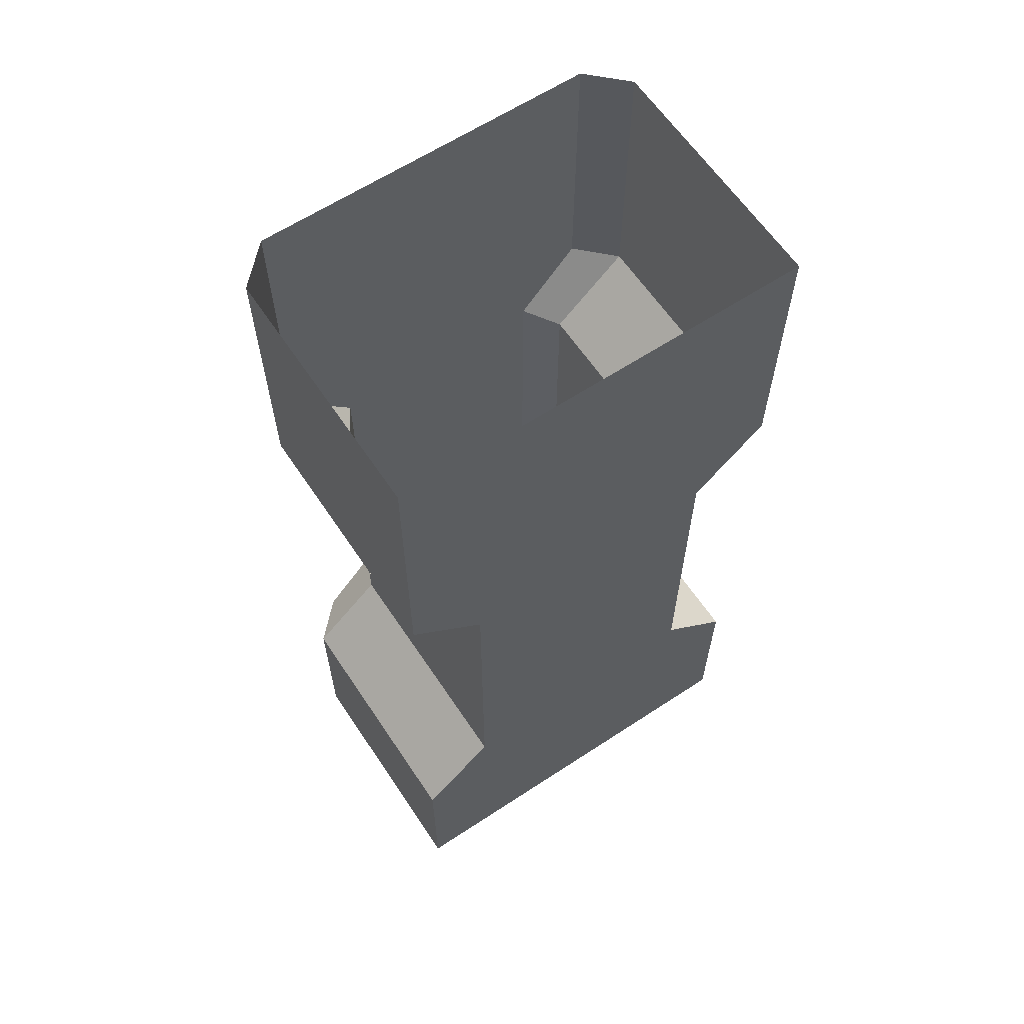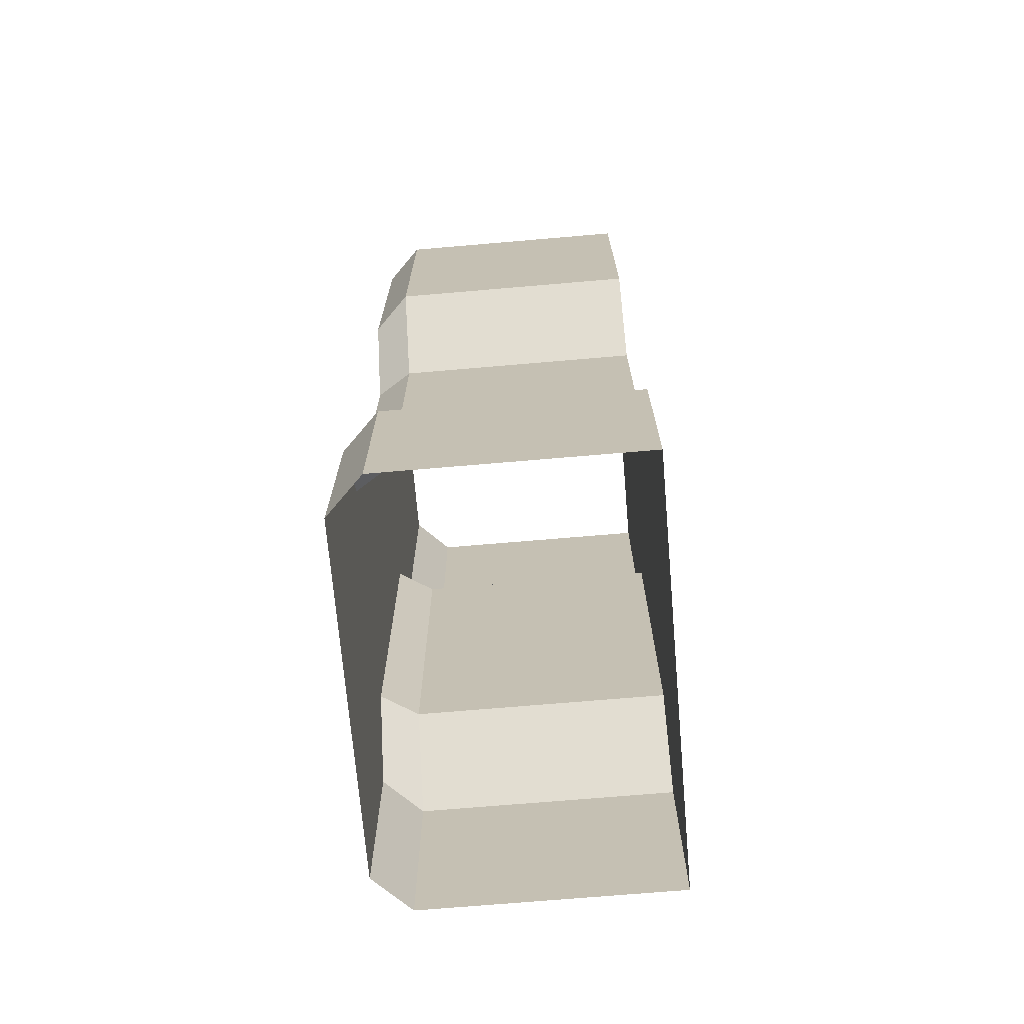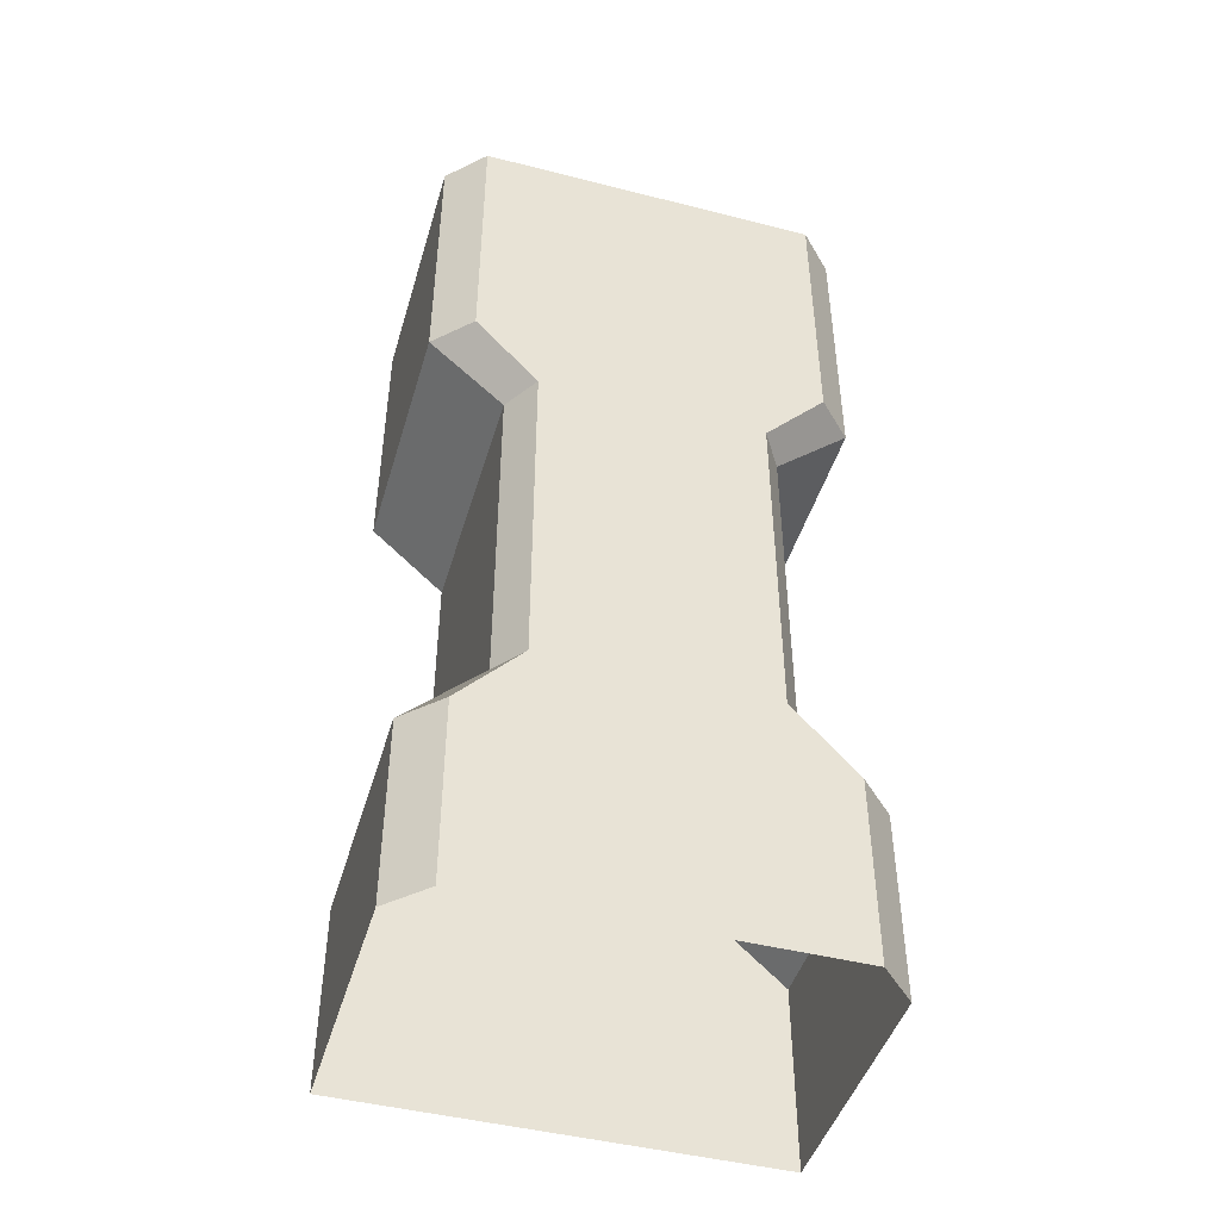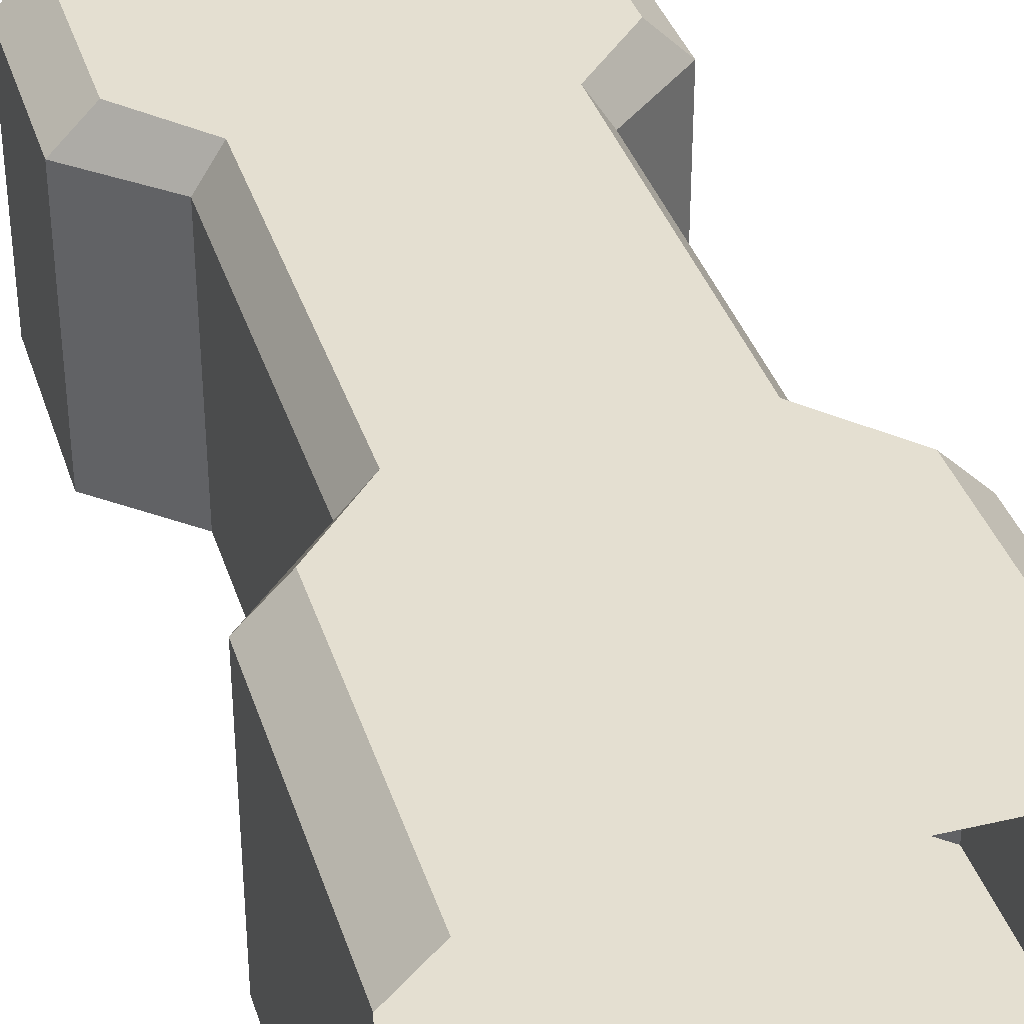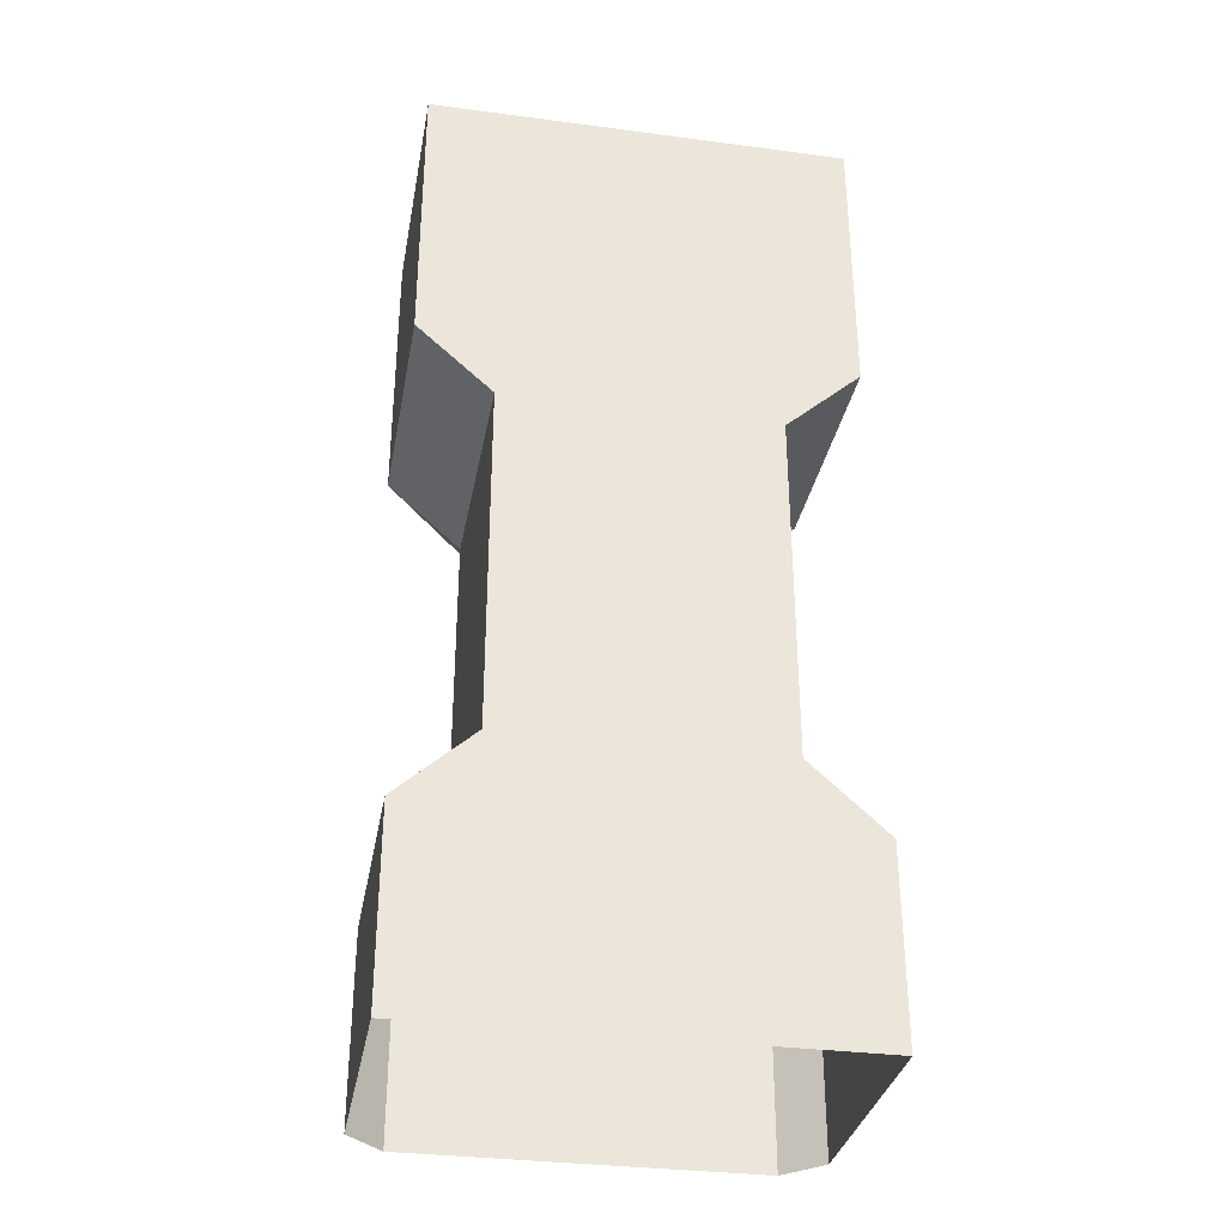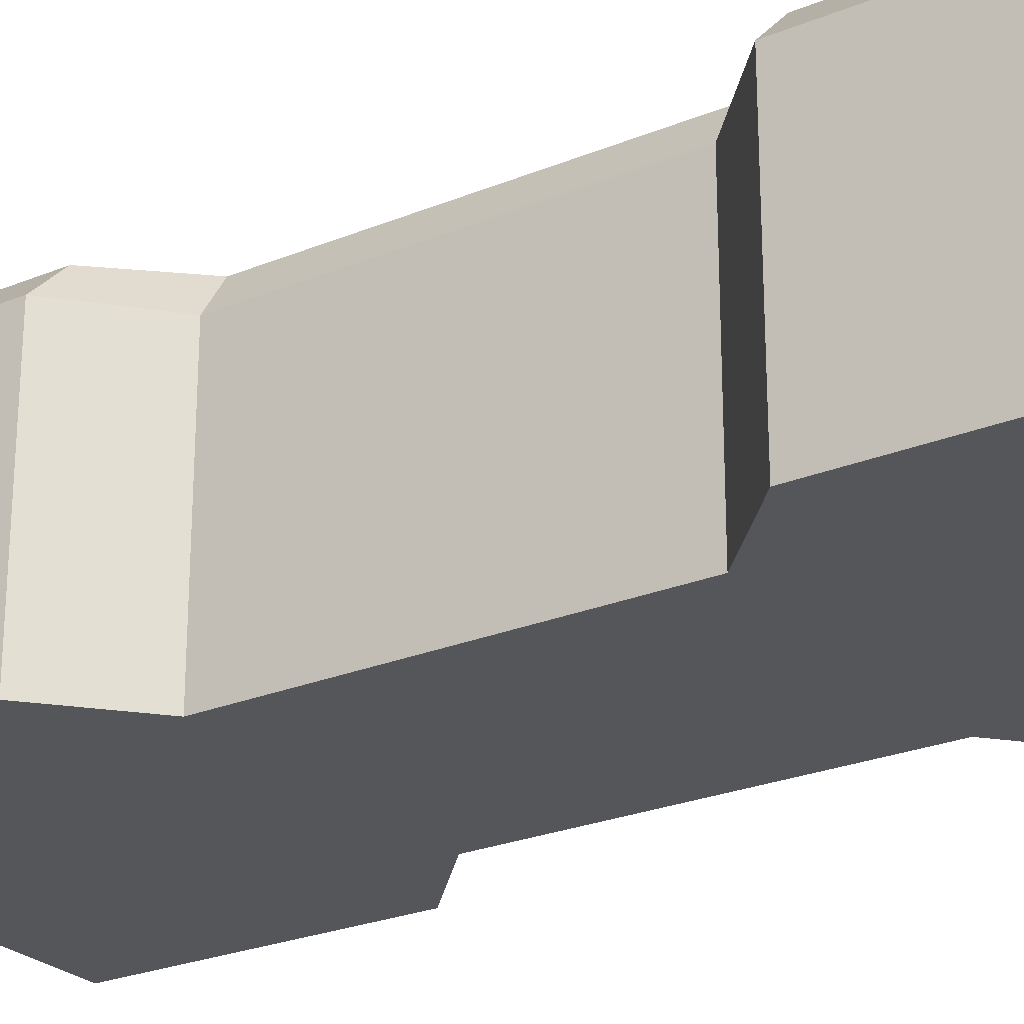
<metadata>
{"format":"obj","ext":"obj","renderer":"f3d","projection":"perspective","resolution":1024,"background":"white","views":[{"elev":62.4,"azim":-33.7,"up":"+Z"},{"elev":-70.8,"azim":-85.1,"up":"+Z"},{"elev":-45.7,"azim":163.7,"up":"+Z"},{"elev":36.8,"azim":-16.9,"up":"+Y"},{"elev":-33.0,"azim":-10.3,"up":"+Z"},{"elev":-25.2,"azim":123.7,"up":"+Y"}]}
</metadata>
<code>
g cdr_5
v -0.6585 0.1674 1.497
v -0.6585 0.1674 0.6178
v -0.5441 0.2819 0.6178
v -0.5441 0.2819 1.497
v 0.422 -0.6227 0.4033
v 0.6585 -0.6227 0.6178
v 0.6585 0.1674 0.6178
v 0.422 0.1674 0.4033
v 0.422 -0.6227 -0.6914
v -0.422 -0.6227 -0.6914
v -0.422 -0.6227 0.4033
v 0.6585 0.1674 1.497
v 0.5441 0.2819 1.497
v 0.5441 0.2819 0.6178
v 0.6585 -0.6227 -0.9059
v 0.6585 -0.6227 -1.497
v -0.6585 -0.6227 -1.497
v -0.6585 -0.6227 -0.9059
v -0.3487 0.2819 -0.6914
v 0.3487 0.2819 -0.6914
v 0.3487 0.2819 0.4033
v -0.3487 0.2819 0.4033
v 0.422 0.1674 -0.6914
v 0.6585 0.1674 -0.9059
v -0.6585 0.1674 -1.497
v -0.6585 0.1674 -0.9059
v -0.5441 0.2819 -0.9059
v 0.5441 0.2819 -0.9059
v -0.422 0.1674 -0.6914
v -0.422 0.1674 0.4033
v -0.6585 -0.6227 0.6178
v -0.6585 -0.6227 1.497
v 0.6585 -0.6227 1.497
v 0.6585 0.1674 -1.497
v -0.5441 0.2819 -1.497
v 0.5441 0.2819 -1.497
f 1 2 3 4
f 5 6 7 8
f 5 9 10 11
f 12 13 14 7
f 15 16 17 18
f 19 20 21 22
f 4 3 14 13
f 23 8 21 20
f 9 23 24 15
f 18 17 25 26
f 27 28 20 19
f 11 10 29 30
f 10 18 26 29
f 24 23 20 28
f 5 8 23 9
f 11 30 2 31
f 7 14 21 8
f 31 2 1 32
f 26 27 19 29
f 2 30 22 3
f 6 33 12 7
f 5 11 31 6
f 15 24 34 16
f 29 19 22 30
f 35 36 28 27
f 6 31 32 33
f 25 35 27 26
f 9 15 18 10
f 3 22 21 14
f 34 24 28 36

</code>
